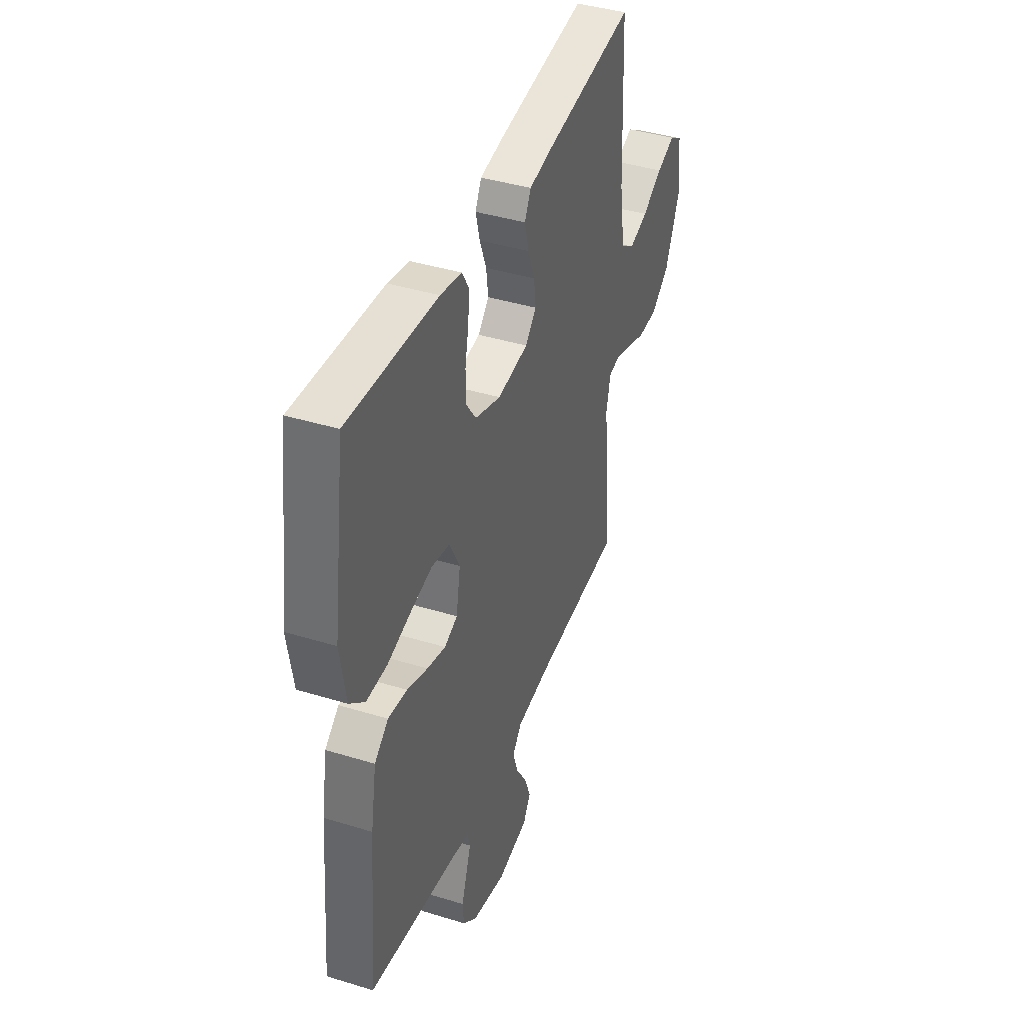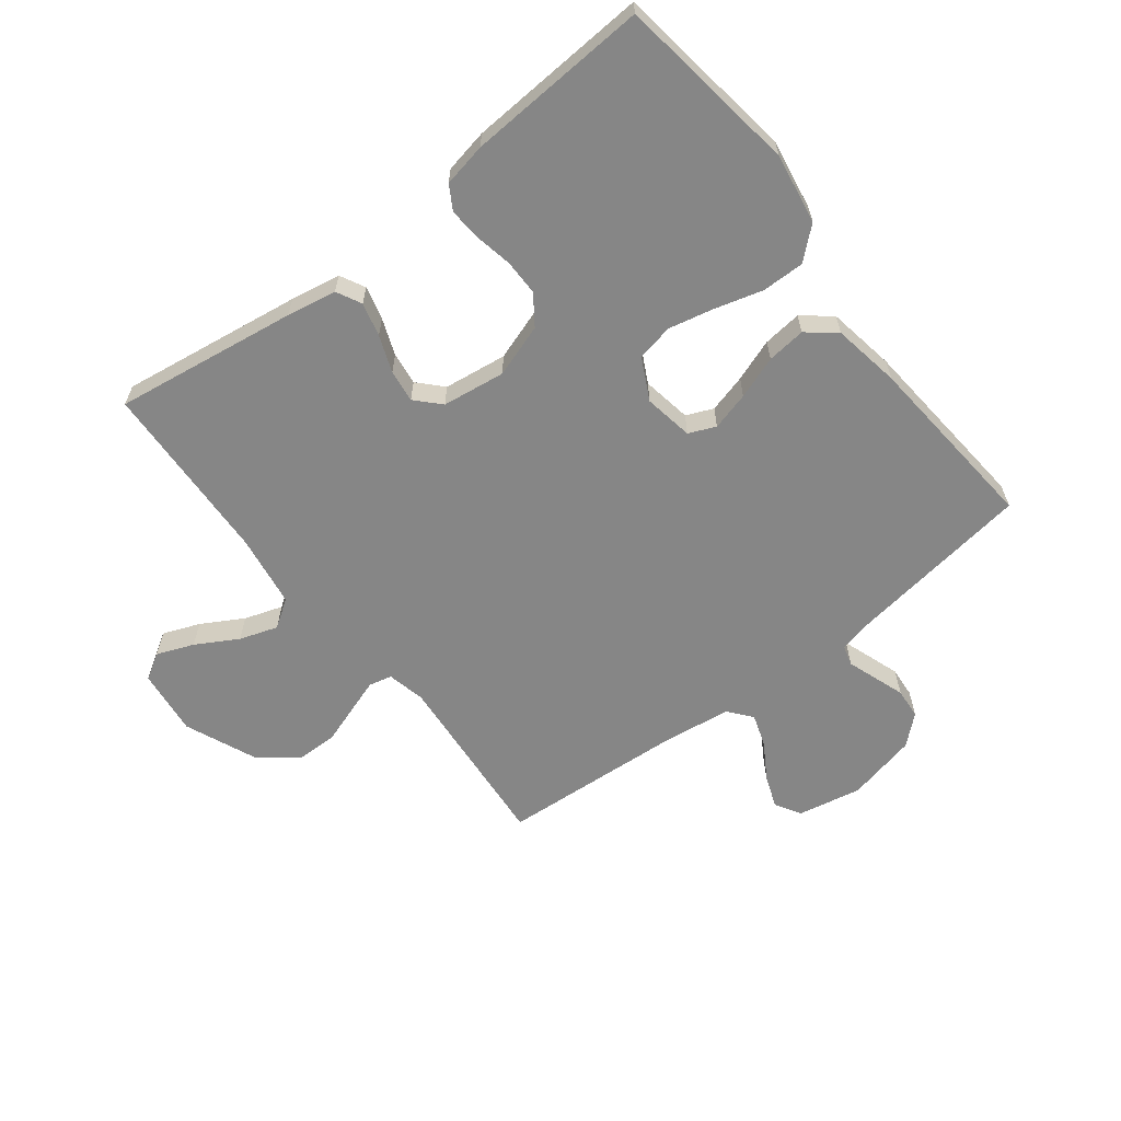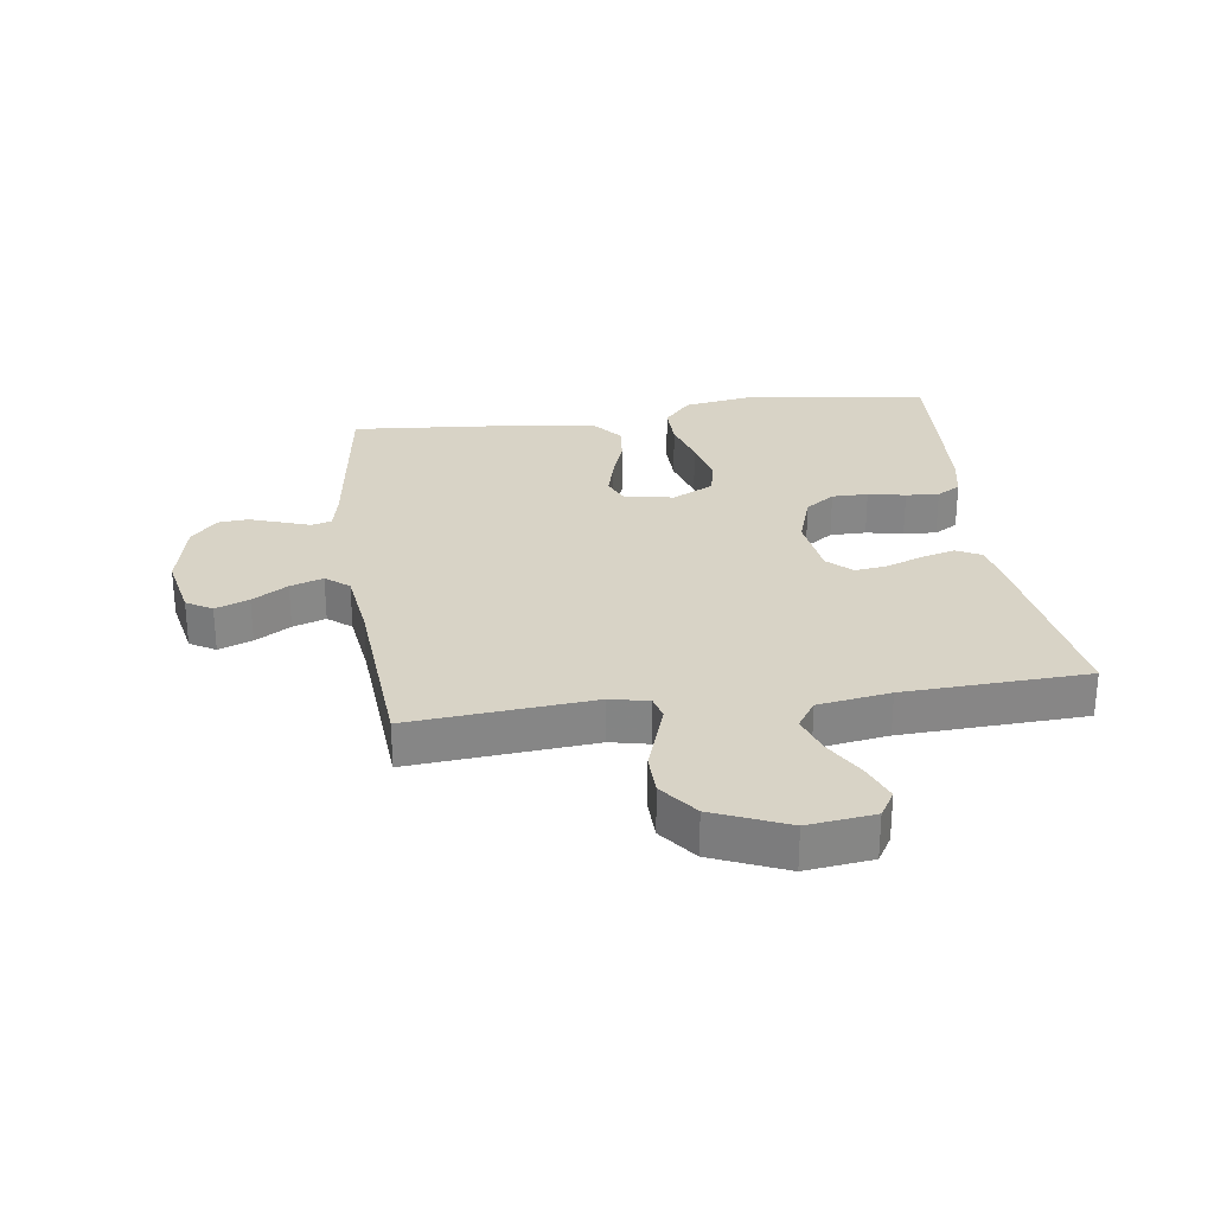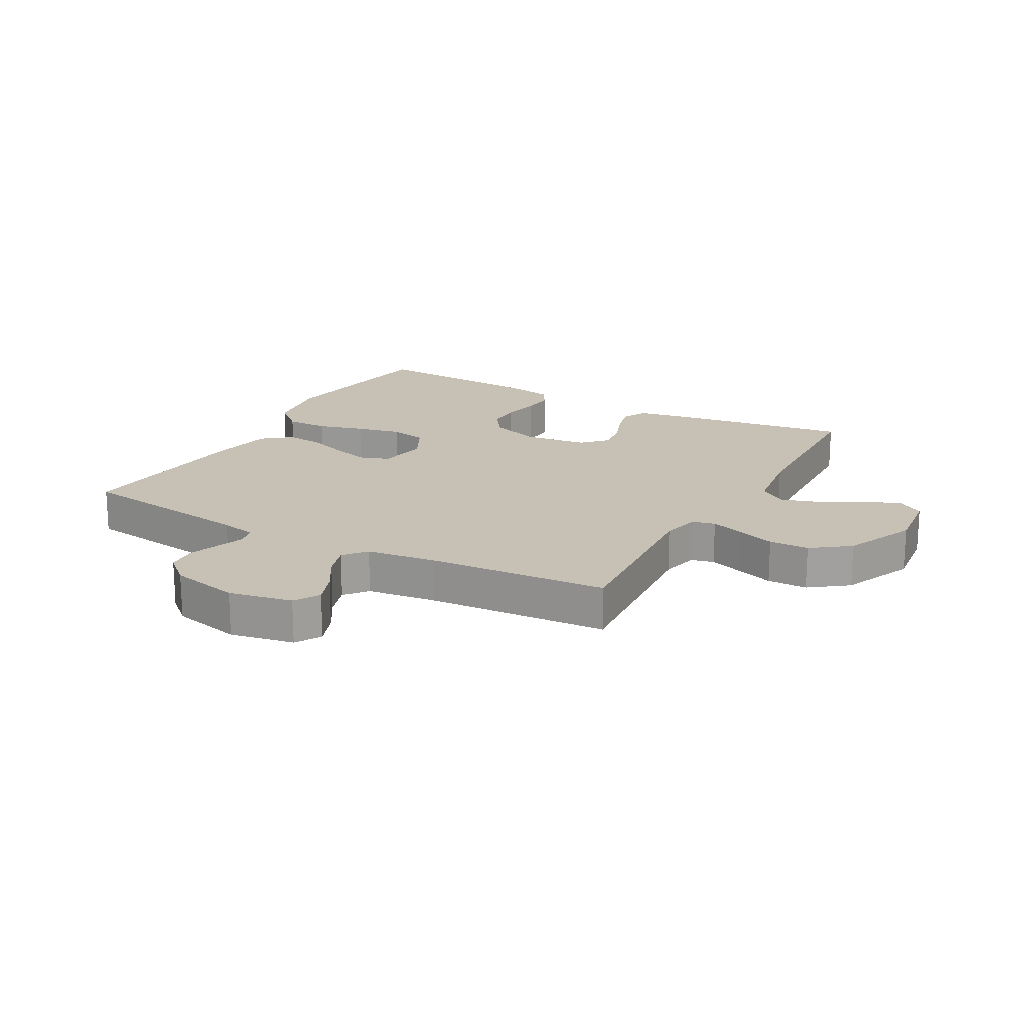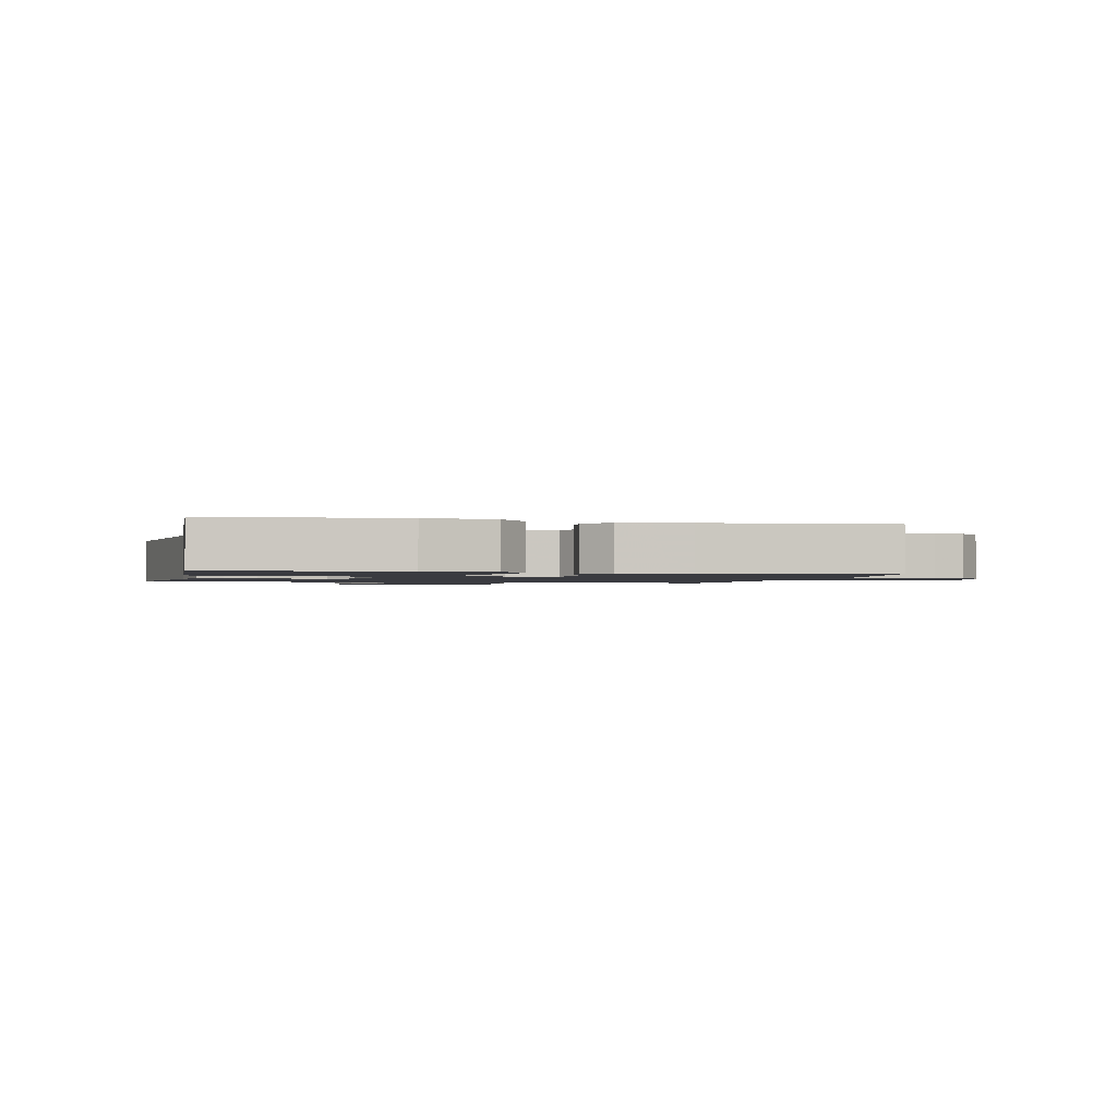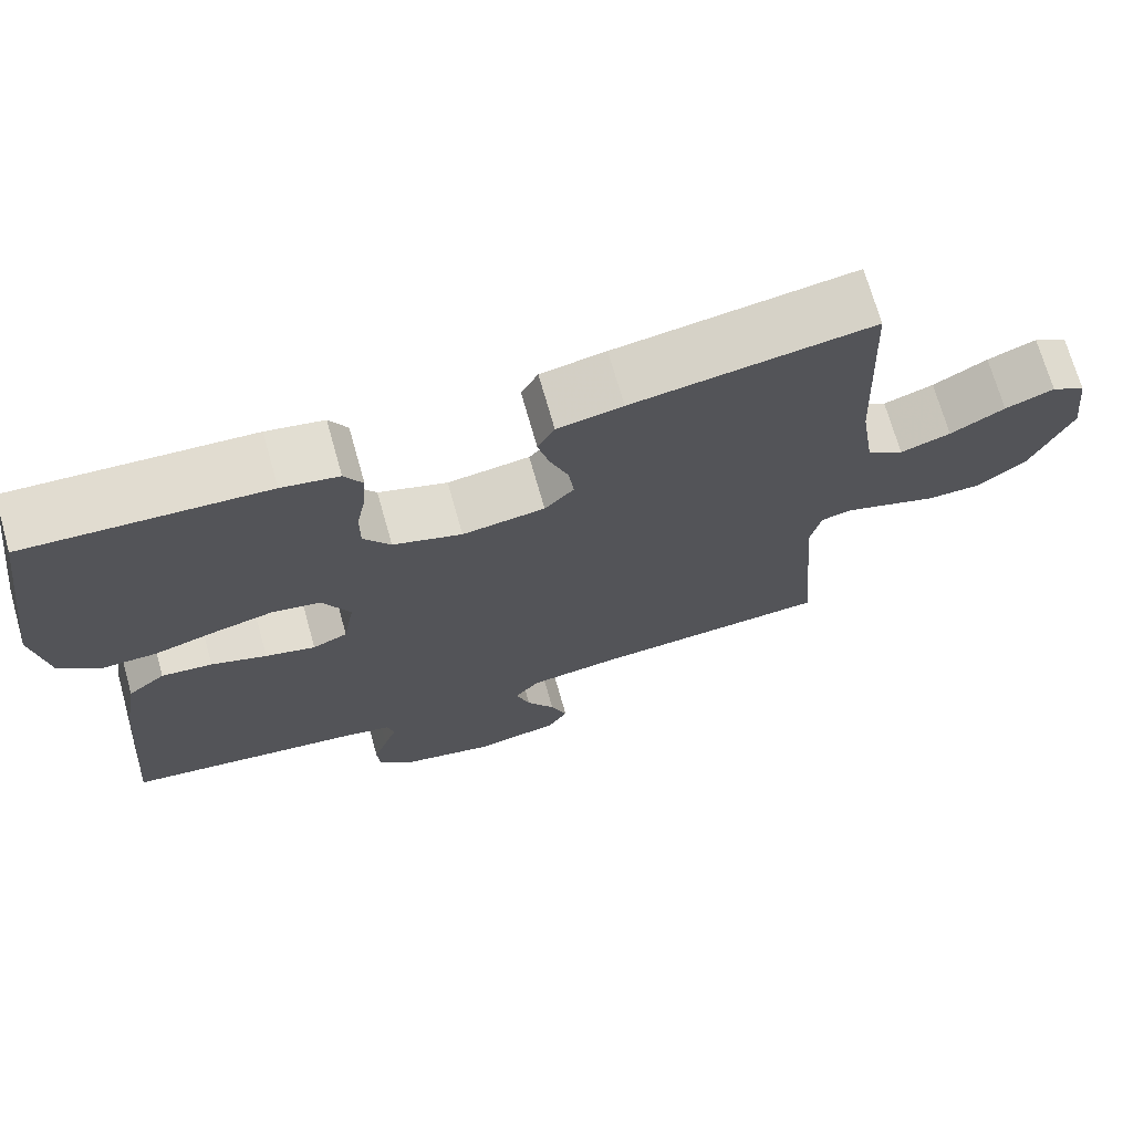
<metadata>
{"format":"obj","ext":"obj","renderer":"f3d","projection":"perspective","resolution":1024,"background":"white","views":[{"elev":40.8,"azim":110.6,"up":"+Z"},{"elev":-62.2,"azim":37.8,"up":"+Y"},{"elev":28.1,"azim":-98.0,"up":"+Y"},{"elev":18.6,"azim":-150.8,"up":"+Y"},{"elev":-1.4,"azim":76.6,"up":"+Y"},{"elev":71.0,"azim":164.2,"up":"+Z"}]}
</metadata>
<code>
v -0.5 0.07 -0.5
v -0.475 0.07 -0.2
v -0.489 0.07 -0.137
v -0.527 0.07 -0.128
v -0.581 0.07 -0.146
v -0.645 0.07 -0.168
v -0.712 0.07 -0.167
v -0.774 0.07 -0.12
v -0.825 0.07 0
v -0.812 0.07 0.109
v -0.769 0.07 0.135
v -0.708 0.07 0.111
v -0.64 0.07 0.072
v -0.577 0.07 0.051
v -0.531 0.07 0.082
v -0.513 0.07 0.2
v -0.5 0.07 0.5
v -0.2 0.07 0.456
v -0.118 0.07 0.441
v -0.097 0.07 0.4
v -0.111 0.07 0.345
v -0.134 0.07 0.285
v -0.141 0.07 0.231
v -0.104 0.07 0.192
v 0 0.07 0.178
v 0.087 0.07 0.207
v 0.121 0.07 0.255
v 0.121 0.07 0.314
v 0.109 0.07 0.375
v 0.105 0.07 0.429
v 0.128 0.07 0.468
v 0.2 0.07 0.482
v 0.5 0.07 0.5
v 0.542 0.07 0.2
v 0.523 0.07 0.085
v 0.472 0.07 0.04
v 0.402 0.07 0.041
v 0.324 0.07 0.063
v 0.249 0.07 0.08
v 0.188 0.07 0.068
v 0.153 0.07 0
v 0.167 0.07 -0.081
v 0.211 0.07 -0.1
v 0.274 0.07 -0.083
v 0.344 0.07 -0.058
v 0.408 0.07 -0.051
v 0.455 0.07 -0.089
v 0.474 0.07 -0.2
v 0.5 0.07 -0.5
v 0.2 0.07 -0.542
v 0.142 0.07 -0.555
v 0.133 0.07 -0.588
v 0.149 0.07 -0.634
v 0.167 0.07 -0.686
v 0.163 0.07 -0.736
v 0.116 0.07 -0.778
v 0 0.07 -0.804
v -0.105 0.07 -0.783
v -0.13 0.07 -0.741
v -0.109 0.07 -0.686
v -0.073 0.07 -0.628
v -0.055 0.07 -0.574
v -0.086 0.07 -0.536
v -0.2 0.07 -0.521
v -0.5 0 -0.5
v -0.475 0 -0.2
v -0.489 0 -0.137
v -0.527 0 -0.128
v -0.581 0 -0.146
v -0.645 0 -0.168
v -0.712 0 -0.167
v -0.774 0 -0.12
v -0.825 0 0
v -0.812 0 0.109
v -0.769 0 0.135
v -0.708 0 0.111
v -0.64 0 0.072
v -0.577 0 0.051
v -0.531 0 0.082
v -0.513 0 0.2
v -0.5 0 0.5
v -0.2 0 0.456
v -0.118 0 0.441
v -0.097 0 0.4
v -0.111 0 0.345
v -0.134 0 0.285
v -0.141 0 0.231
v -0.104 0 0.192
v 0 0 0.178
v 0.087 0 0.207
v 0.121 0 0.255
v 0.121 0 0.314
v 0.109 0 0.375
v 0.105 0 0.429
v 0.128 0 0.468
v 0.2 0 0.482
v 0.5 0 0.5
v 0.542 0 0.2
v 0.523 0 0.085
v 0.472 0 0.04
v 0.402 0 0.041
v 0.324 0 0.063
v 0.249 0 0.08
v 0.188 0 0.068
v 0.153 0 0
v 0.167 0 -0.081
v 0.211 0 -0.1
v 0.274 0 -0.083
v 0.344 0 -0.058
v 0.408 0 -0.051
v 0.455 0 -0.089
v 0.474 0 -0.2
v 0.5 0 -0.5
v 0.2 0 -0.542
v 0.142 0 -0.555
v 0.133 0 -0.588
v 0.149 0 -0.634
v 0.167 0 -0.686
v 0.163 0 -0.736
v 0.116 0 -0.778
v 0 0 -0.804
v -0.105 0 -0.783
v -0.13 0 -0.741
v -0.109 0 -0.686
v -0.073 0 -0.628
v -0.055 0 -0.574
v -0.086 0 -0.536
v -0.2 0 -0.521
f 59 60 61
f 58 59 61
f 57 58 61
f 56 57 61
f 55 56 61
f 54 55 61
f 53 54 61
f 52 53 61
f 51 52 61 62
f 50 51 62 63
f 50 63 64
f 49 50 64
f 48 49 64
f 47 48 64
f 46 47 64
f 45 46 64
f 44 45 64
f 36 37 38
f 35 36 38
f 34 35 38
f 33 34 38
f 32 33 38
f 31 32 38
f 30 31 38
f 29 30 38
f 28 29 38
f 27 28 38 39
f 26 27 39 40
f 20 21 22
f 19 20 22
f 18 19 22
f 17 18 22
f 16 17 22
f 15 16 22 23
f 14 15 23 24
f 11 12 13
f 10 11 13
f 9 10 13
f 8 9 13
f 7 8 13
f 6 7 13
f 5 6 13
f 4 5 13 14
f 14 24 25
f 4 14 25
f 3 4 25
f 43 44 64 1
f 26 40 41
f 25 26 41
f 3 25 41
f 2 3 41
f 2 41 42
f 1 2 42 43
f 125 124 123
f 125 123 122
f 125 122 121
f 125 121 120
f 125 120 119
f 125 119 118
f 125 118 117
f 125 117 116
f 126 125 116 115
f 127 126 115 114
f 128 127 114
f 128 114 113
f 128 113 112
f 128 112 111
f 128 111 110
f 128 110 109
f 128 109 108
f 102 101 100
f 102 100 99
f 102 99 98
f 102 98 97
f 102 97 96
f 102 96 95
f 102 95 94
f 102 94 93
f 102 93 92
f 103 102 92 91
f 104 103 91 90
f 86 85 84
f 86 84 83
f 86 83 82
f 86 82 81
f 86 81 80
f 87 86 80 79
f 88 87 79 78
f 77 76 75
f 77 75 74
f 77 74 73
f 77 73 72
f 77 72 71
f 77 71 70
f 77 70 69
f 78 77 69 68
f 89 88 78
f 89 78 68
f 89 68 67
f 65 128 108 107
f 105 104 90
f 105 90 89
f 105 89 67
f 105 67 66
f 106 105 66
f 107 106 66 65
f 1 65 66 2
f 2 66 67 3
f 3 67 68 4
f 4 68 69 5
f 5 69 70 6
f 6 70 71 7
f 7 71 72 8
f 8 72 73 9
f 9 73 74 10
f 10 74 75 11
f 11 75 76 12
f 12 76 77 13
f 13 77 78 14
f 14 78 79 15
f 15 79 80 16
f 16 80 81 17
f 17 81 82 18
f 18 82 83 19
f 19 83 84 20
f 20 84 85 21
f 21 85 86 22
f 22 86 87 23
f 23 87 88 24
f 24 88 89 25
f 25 89 90 26
f 26 90 91 27
f 27 91 92 28
f 28 92 93 29
f 29 93 94 30
f 30 94 95 31
f 31 95 96 32
f 32 96 97 33
f 33 97 98 34
f 34 98 99 35
f 35 99 100 36
f 36 100 101 37
f 37 101 102 38
f 38 102 103 39
f 39 103 104 40
f 40 104 105 41
f 41 105 106 42
f 42 106 107 43
f 43 107 108 44
f 44 108 109 45
f 45 109 110 46
f 46 110 111 47
f 47 111 112 48
f 48 112 113 49
f 49 113 114 50
f 50 114 115 51
f 51 115 116 52
f 52 116 117 53
f 53 117 118 54
f 54 118 119 55
f 55 119 120 56
f 56 120 121 57
f 57 121 122 58
f 58 122 123 59
f 59 123 124 60
f 60 124 125 61
f 61 125 126 62
f 62 126 127 63
f 63 127 128 64
f 64 128 65 1

</code>
